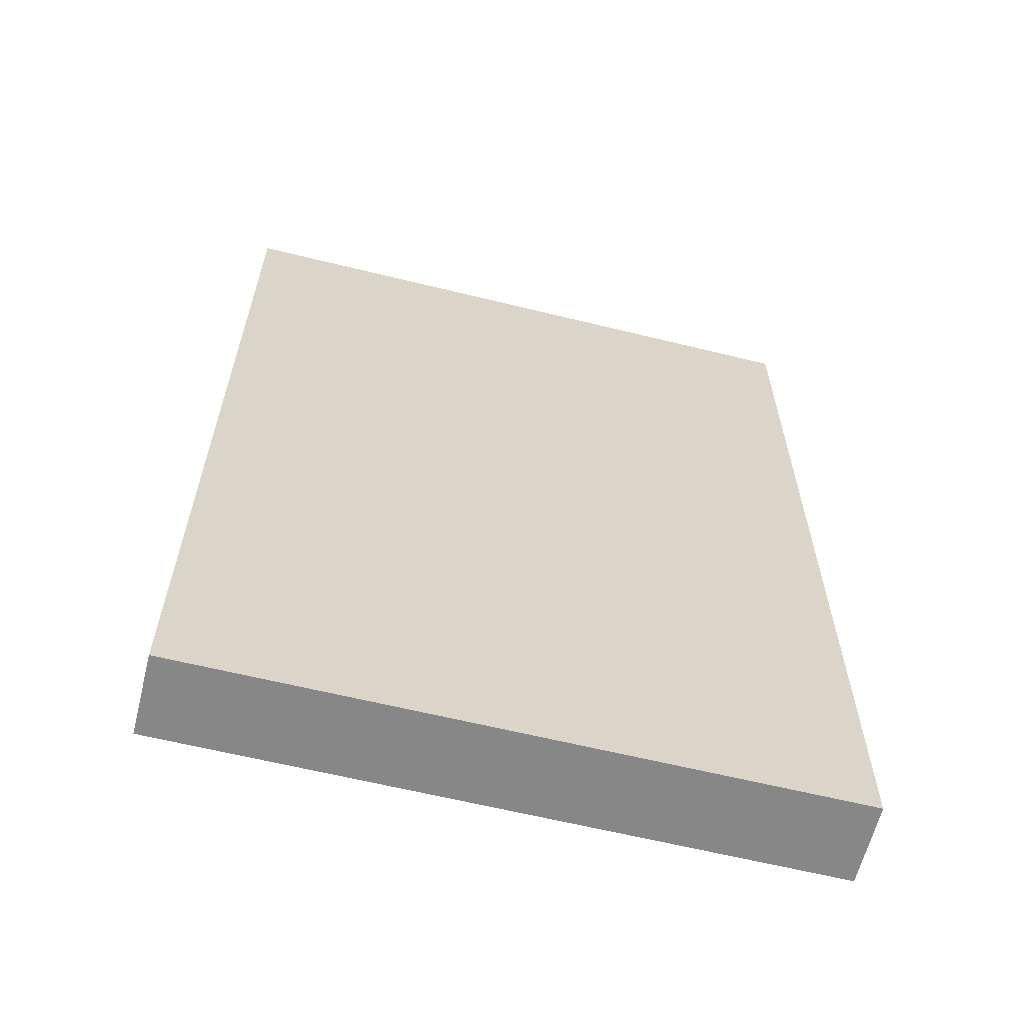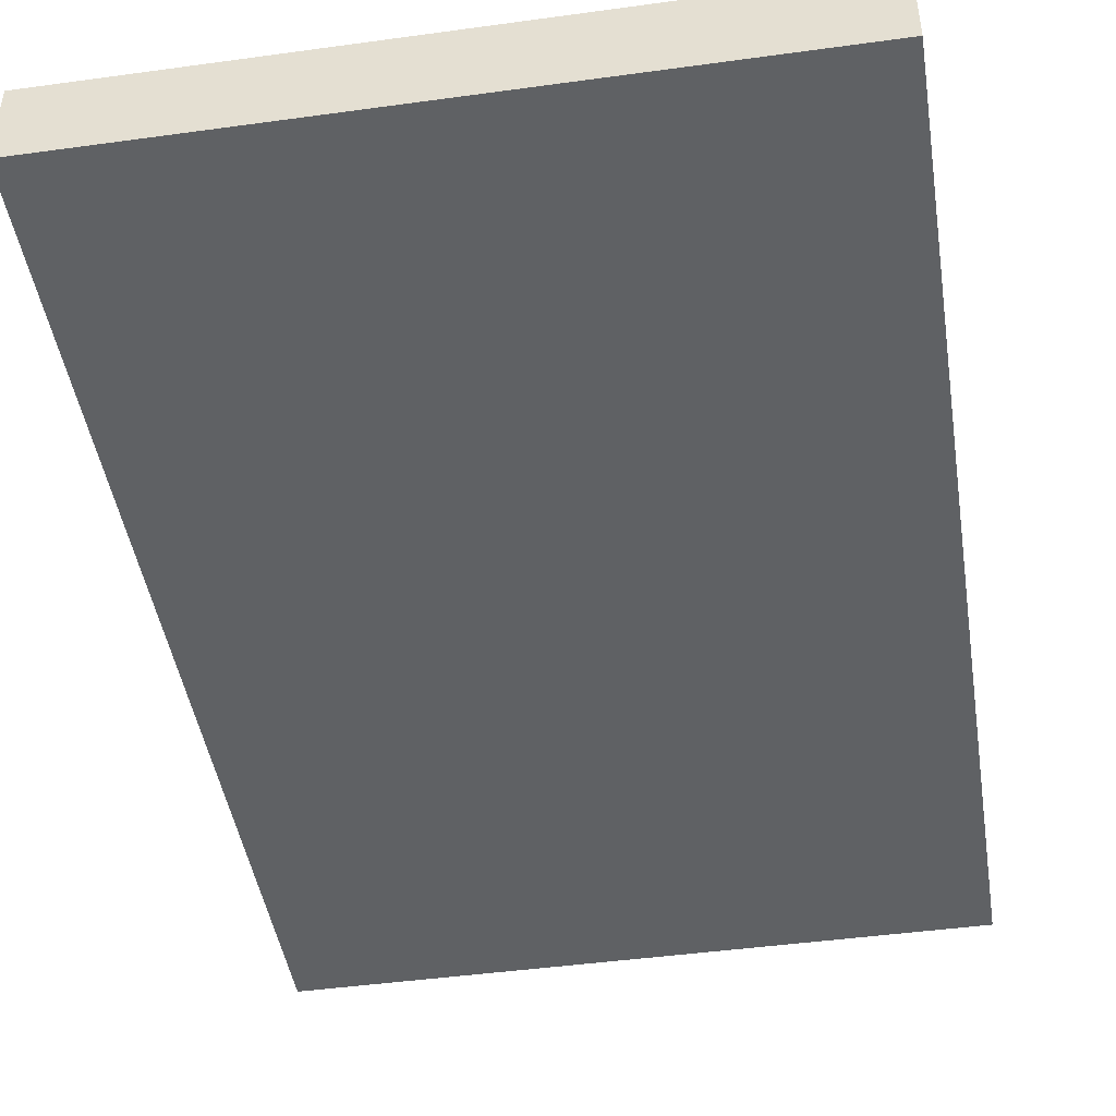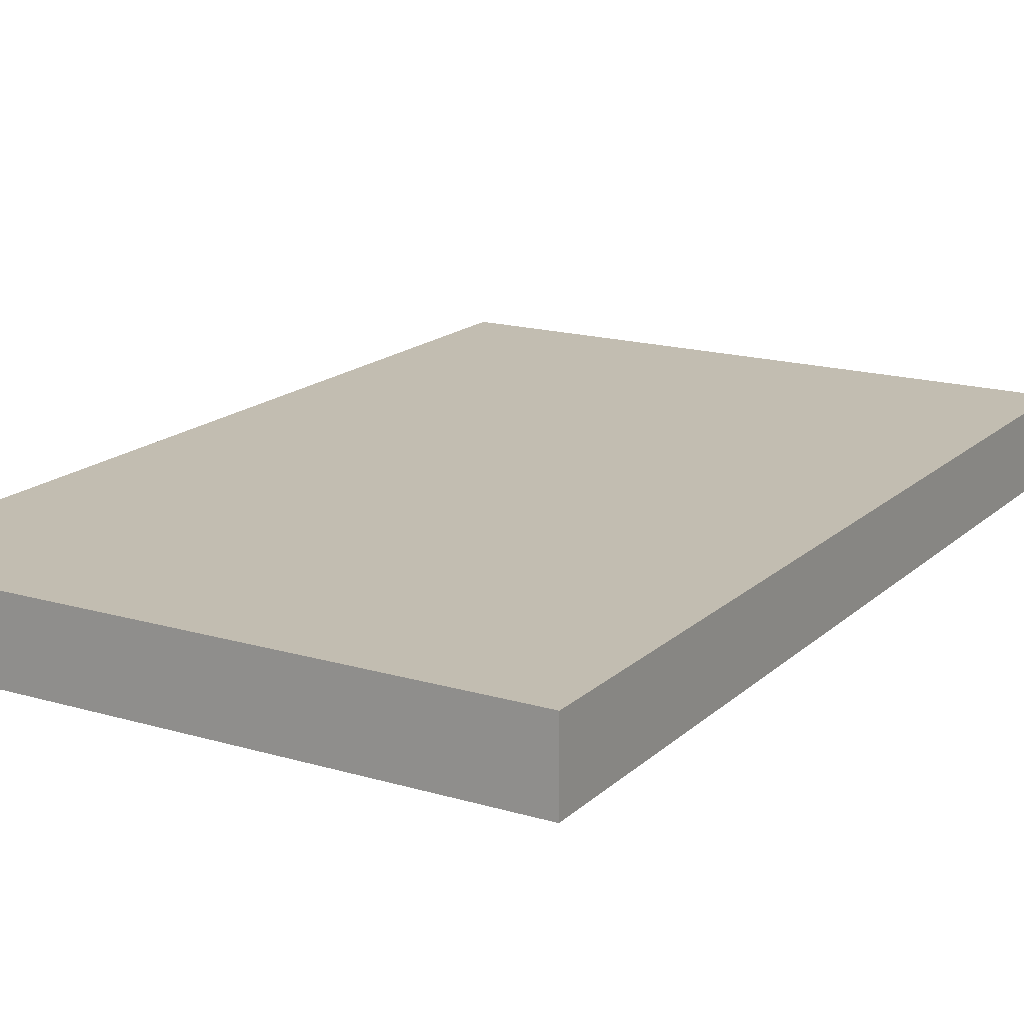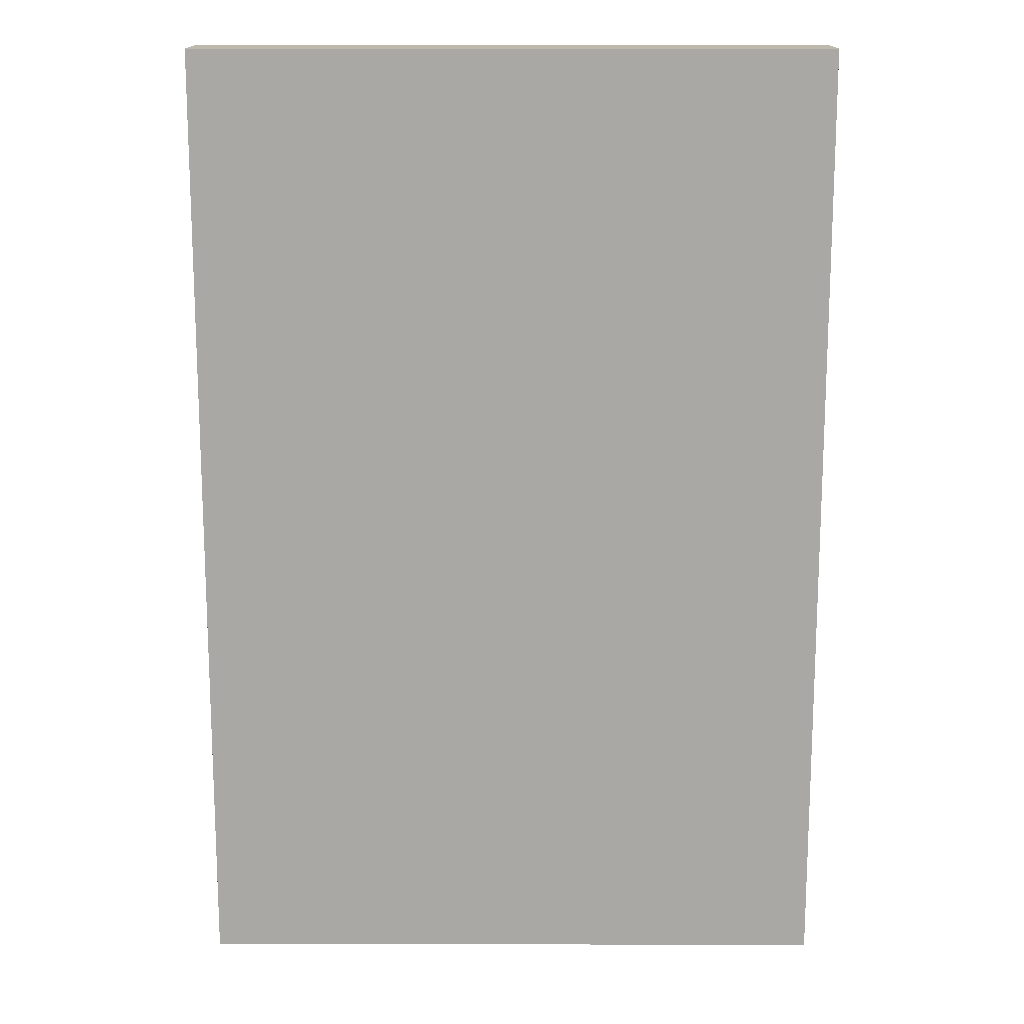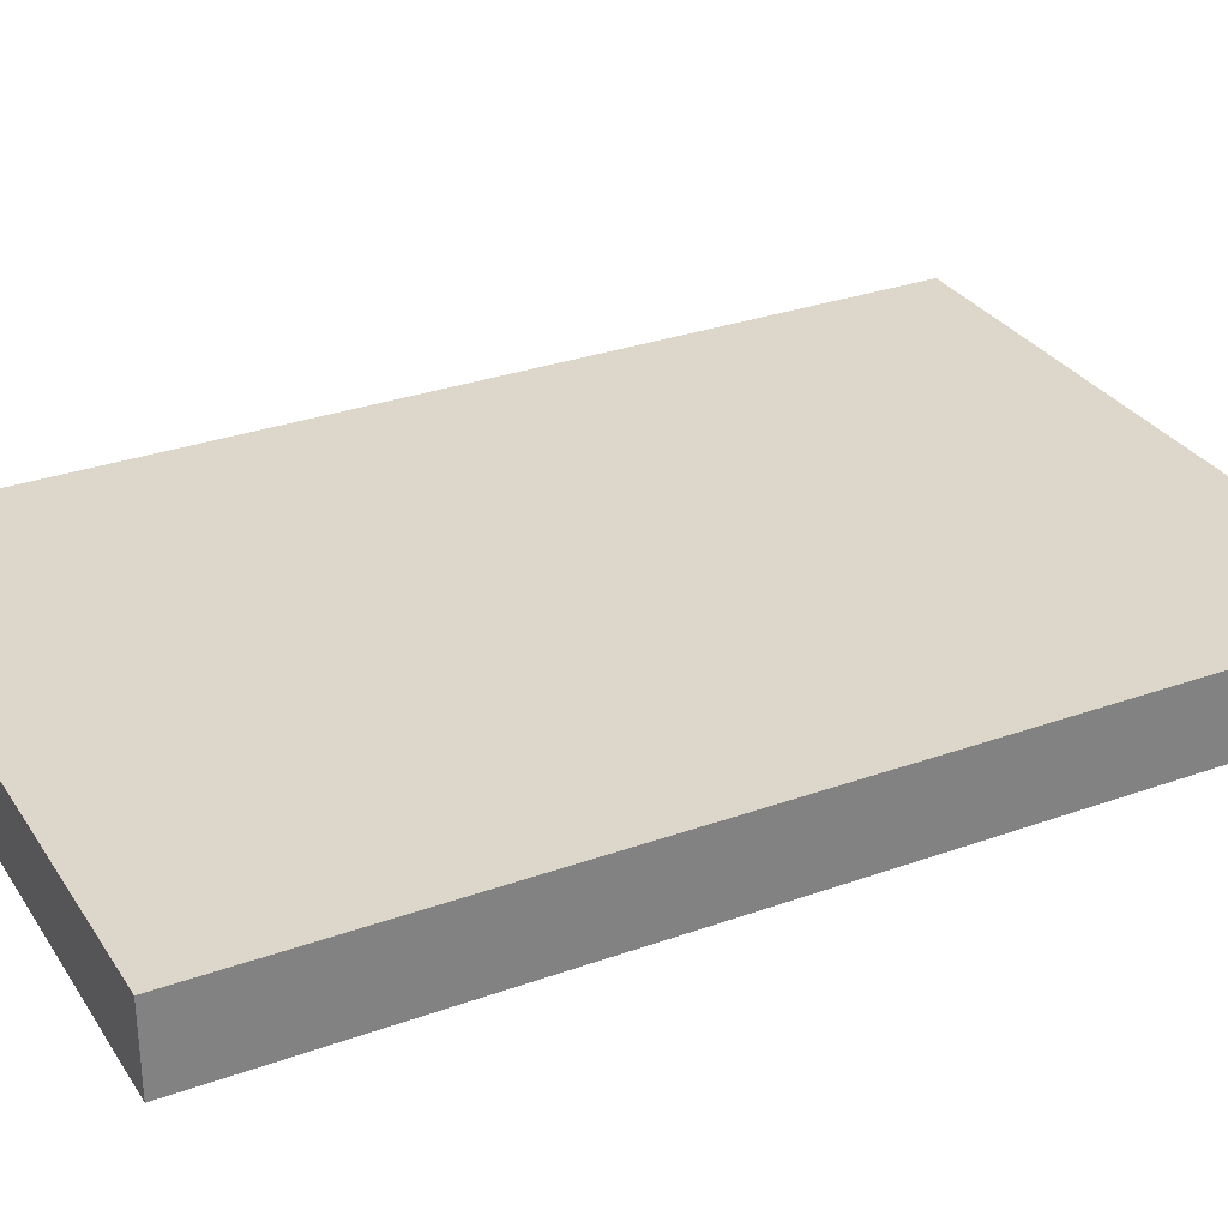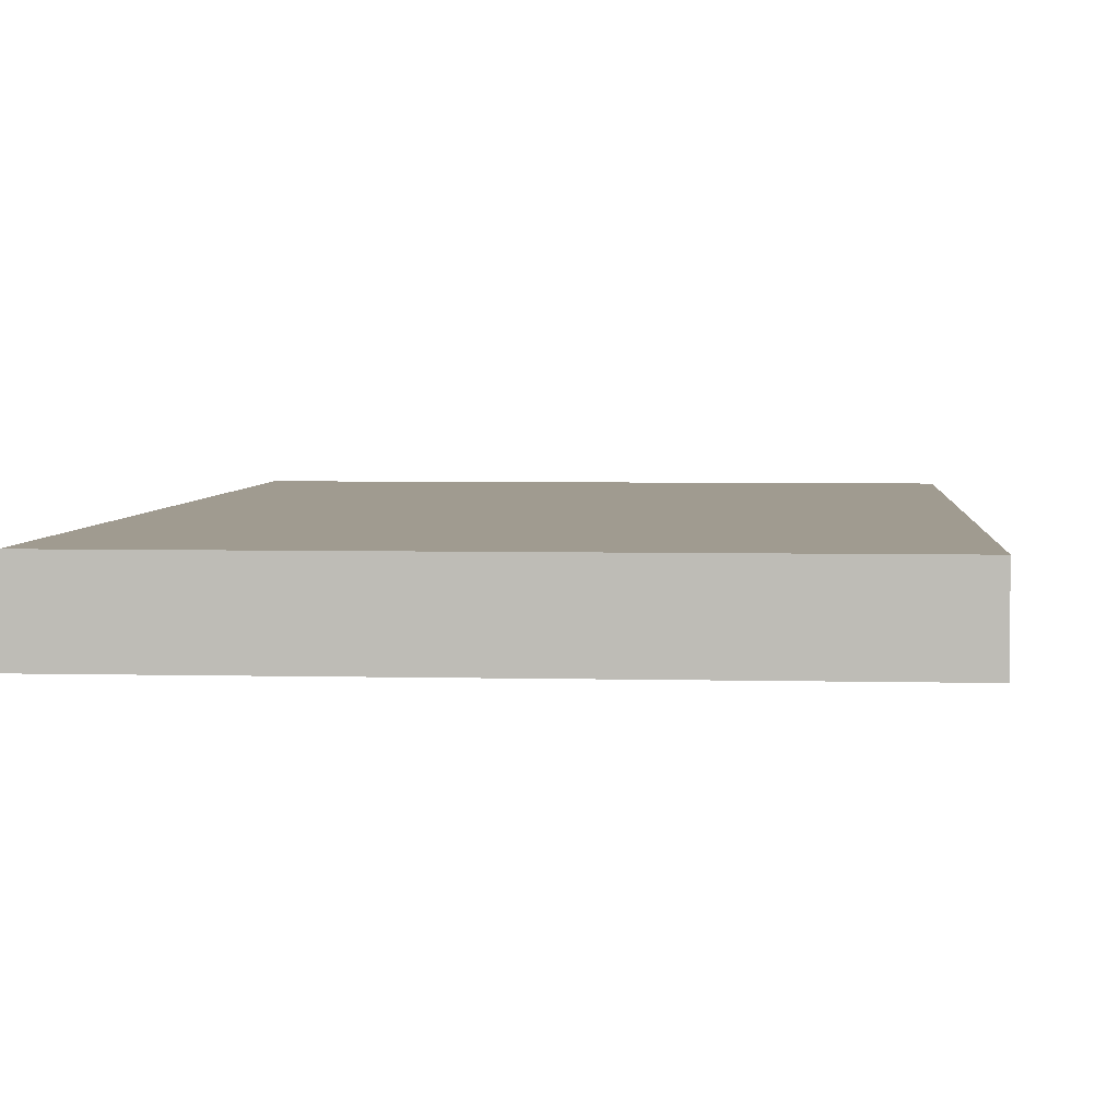
<metadata>
{"format":"obj","ext":"obj","renderer":"f3d","projection":"perspective","resolution":1024,"background":"white","views":[{"elev":-62.5,"azim":166.0,"up":"+Z"},{"elev":-45.4,"azim":9.0,"up":"+Y"},{"elev":17.0,"azim":30.6,"up":"+Y"},{"elev":15.1,"azim":-179.9,"up":"+Z"},{"elev":30.5,"azim":-117.4,"up":"+Y"},{"elev":4.2,"azim":4.7,"up":"+Y"}]}
</metadata>
<code>
o ChãoConcreto_16x24_Plane.005
v -8 -2 12
v 8 -2 12
v -8 -2 -12
v 8 -2 -12
v -8 0 -12
v -8 0 12
v 8 0 12
v 8 0 -12
f 1 3 4 2
f 6 7 8 5
f 2 4 8 7
f 3 1 6 5
f 4 3 5 8
f 1 2 7 6

</code>
